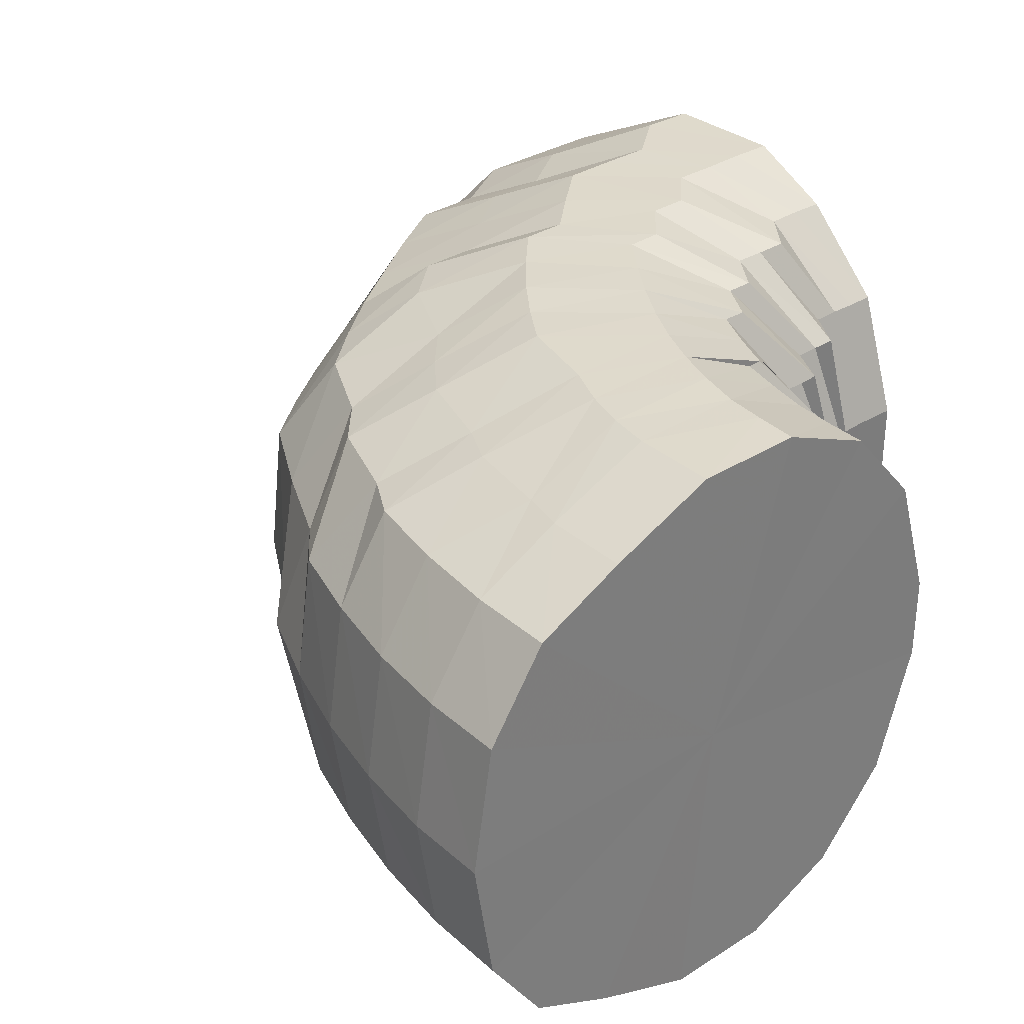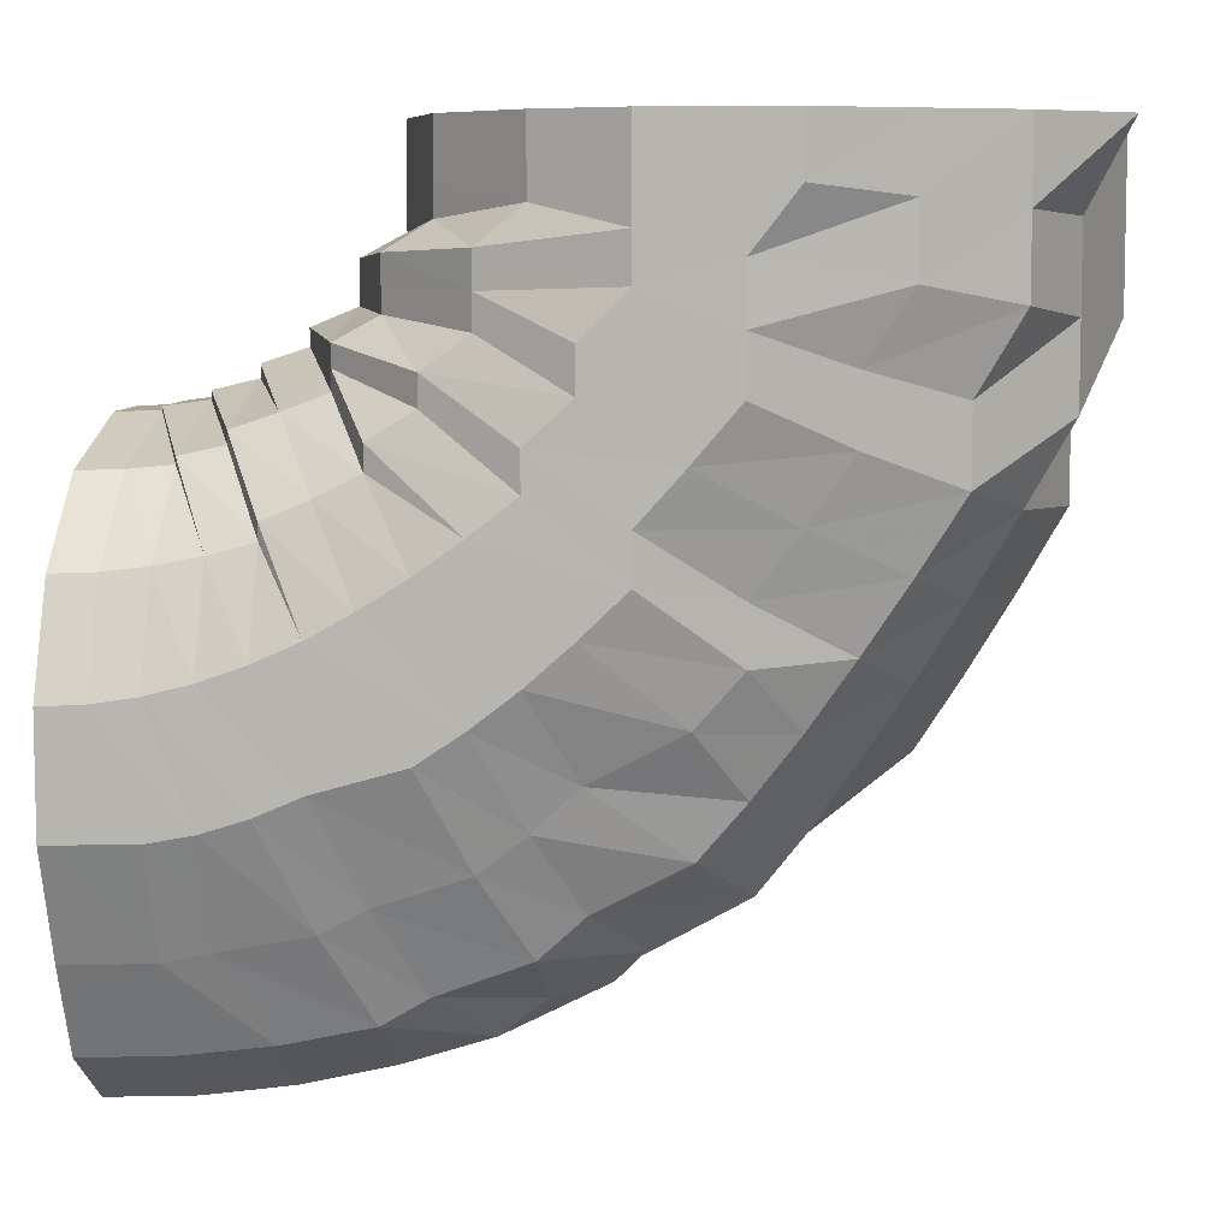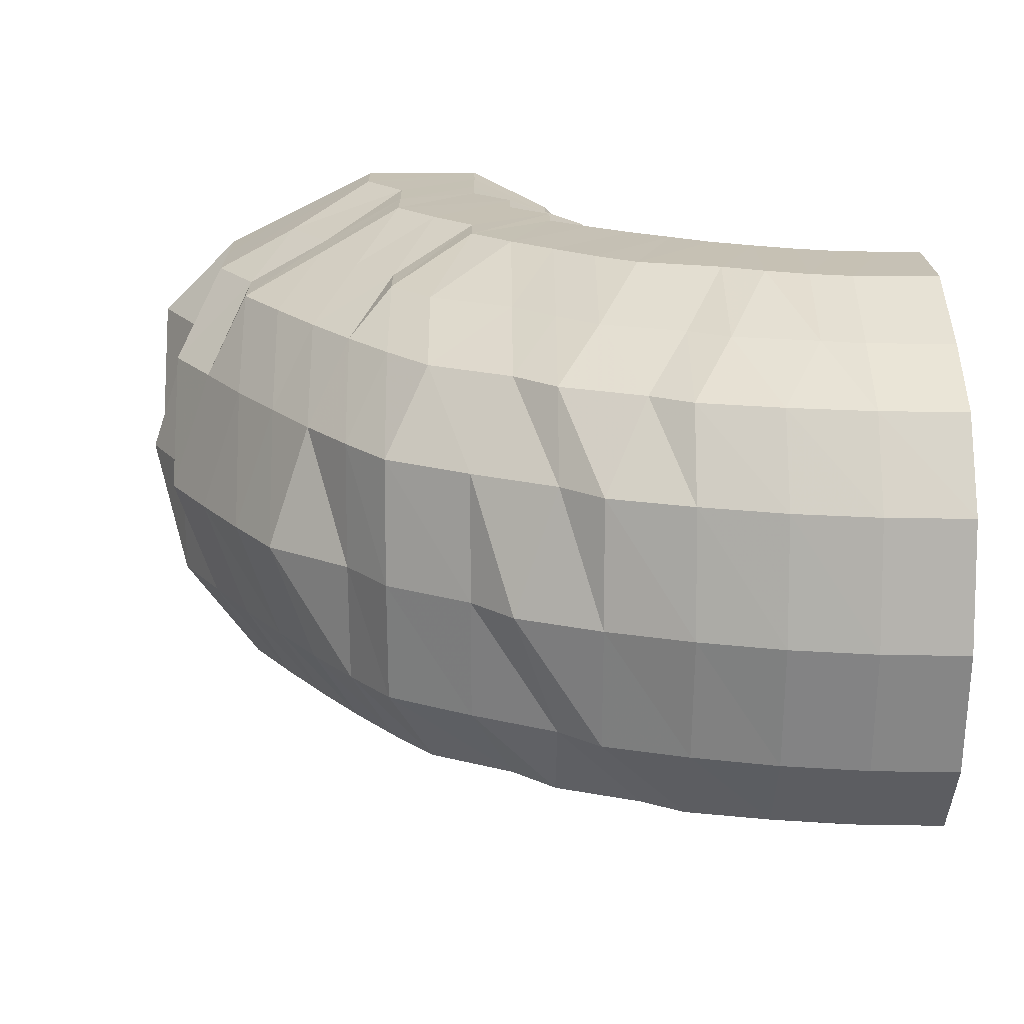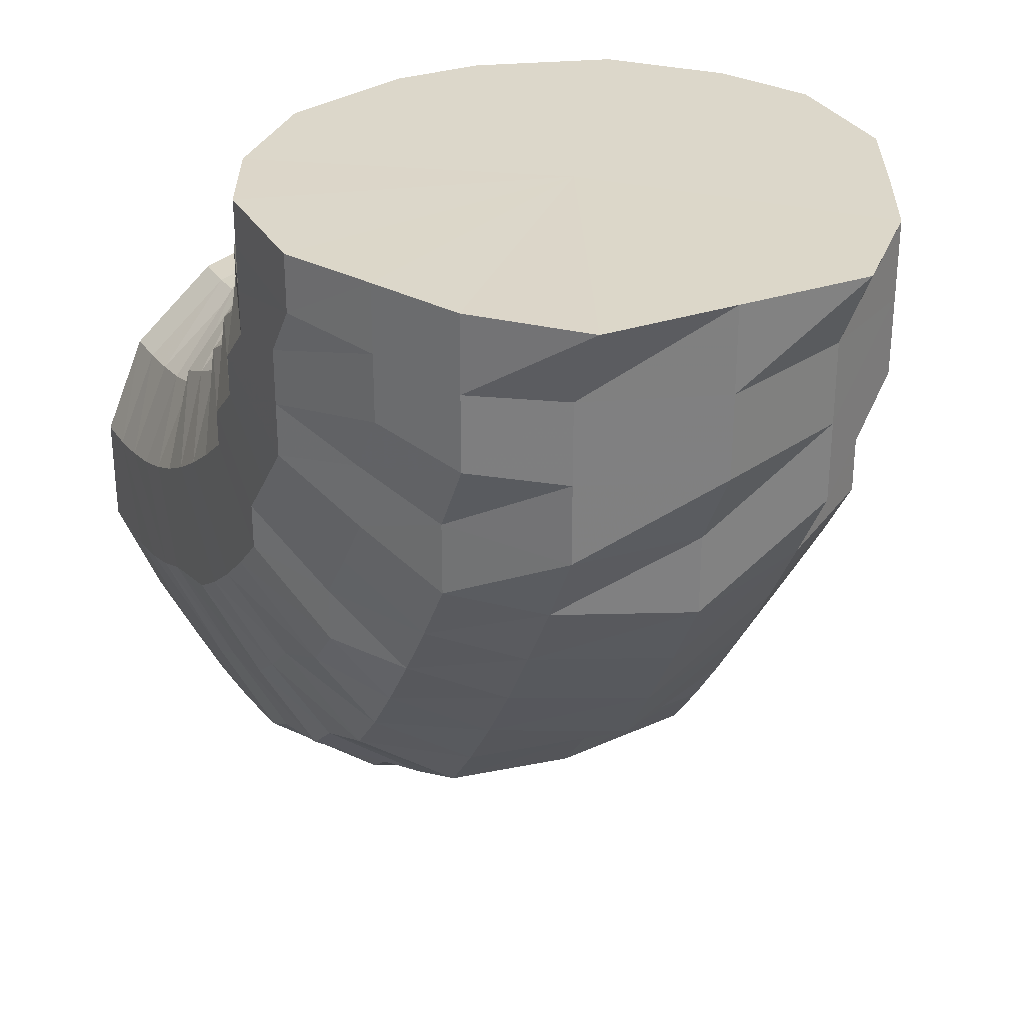
<metadata>
{"format":"obj","ext":"obj","renderer":"f3d","projection":"perspective","resolution":1024,"background":"white","views":[{"elev":32.3,"azim":-131.5,"up":"+Y"},{"elev":7.5,"azim":5.8,"up":"+Z"},{"elev":18.6,"azim":179.6,"up":"+Y"},{"elev":30.4,"azim":64.2,"up":"+Z"}]}
</metadata>
<code>
o 29526
v 2205 1868 9.774
v 2205 1868 9.775
v 2205 1868 9.779
v 2205 1868 9.78
v 2205 1868 9.792
v 2205 1868 9.779
v 2205 1868 9.793
v 2205 1868 9.813
v 2205 1868 9.792
v 2205 1868 9.778
v 2205 1868 9.782
v 2205 1868 9.796
v 2205 1868 9.782
v 2205 1868 9.782
v 2205 1868 9.78
v 2205 1868 9.774
v 2205 1868 9.779
v 2205 1868 9.787
v 2205 1868 9.796
v 2205 1868 9.8
v 2205 1868 9.793
v 2205 1868 9.779
v 2205 1868 9.792
v 2205 1868 9.816
v 2205 1868 9.82
v 2205 1868 9.814
v 2205 1868 9.792
v 2205 1868 9.813
v 2205 1868 9.84
v 2205 1868 9.844
v 2205 1868 9.839
v 2205 1868 9.813
v 2205 1868 9.838
v 2205 1868 9.866
v 2205 1868 9.868
v 2205 1868 9.893
v 2205 1868 9.872
v 2205 1868 9.872
v 2205 1868 9.848
v 2205 1868 9.877
v 2205 1868 9.897
v 2205 1868 9.872
v 2205 1868 9.891
v 2205 1868 9.893
v 2205 1868 9.907
v 2205 1868 9.889
v 2205 1868 9.889
v 2205 1868 9.864
v 2205 1868 9.838
v 2205 1868 9.887
v 2205 1868 9.864
v 2205 1868 9.864
v 2205 1868 9.887
v 2205 1868 9.906
v 2205 1868 9.889
v 2205 1868 9.905
v 2205 1868 9.905
v 2205 1868 9.887
v 2205 1868 9.906
v 2205 1868 9.915
v 2205 1868 9.905
v 2205 1868 9.914
v 2205 1868 9.914
v 2205 1868 9.915
v 2205 1868 9.915
v 2205 1868 9.915
v 2205 1868 9.916
v 2205 1868 9.914
v 2205 1868 9.914
v 2205 1868 9.905
v 2205 1868 9.905
v 2205 1868 9.914
v 2205 1868 9.887
v 2205 1868 9.887
v 2205 1868 9.905
v 2205 1868 9.906
v 2205 1868 9.915
v 2205 1868 9.889
v 2205 1868 9.914
v 2205 1868 9.914
v 2205 1868 9.915
v 2205 1868 9.905
v 2205 1868 9.907
v 2205 1868 9.891
v 2205 1868 9.91
v 2205 1868 9.893
v 2205 1868 9.918
v 2205 1868 9.872
v 2205 1868 9.868
v 2205 1868 9.866
v 2205 1868 9.848
v 2205 1868 9.864
v 2205 1868 9.887
v 2205 1868 9.844
v 2205 1868 9.84
v 2205 1868 9.864
v 2205 1868 9.839
v 2205 1868 9.864
v 2205 1868 9.838
v 2205 1868 9.814
v 2205 1868 9.838
v 2205 1868 9.813
v 2205 1868 9.816
v 2205 1868 9.82
v 2205 1868 9.8
v 2205 1868 9.787
v 2205 1868 9.825
v 2205 1868 9.806
v 2205 1868 9.793
v 2205 1868 9.789
v 2205 1868 9.793
v 2205 1868 9.797
v 2205 1868 9.806
v 2205 1868 9.801
v 2205 1868 9.813
v 2205 1868 9.825
v 2205 1868 9.832
v 2205 1868 9.854
v 2205 1868 9.84
v 2205 1868 9.86
v 2205 1868 9.882
v 2205 1868 9.868
v 2205 1868 9.901
v 2205 1868 9.897
v 2205 1868 9.888
v 2205 1868 9.906
v 2205 1868 9.916
v 2205 1868 9.92
v 2205 1868 9.912
v 2205 1868 9.927
v 2205 1868 9.91
v 2205 1868 9.907
v 2205 1868 9.924
v 2205 1868 9.921
v 2205 1868 9.918
v 2205 1868 9.916
v 2205 1868 9.916
v 2205 1868 9.906
v 2205 1868 9.907
v 2205 1868 9.889
v 2205 1868 9.916
v 2205 1868 9.921
v 2205 1868 9.924
v 2205 1868 9.912
v 2205 1868 9.916
v 2205 1868 9.927
v 2205 1868 9.92
v 2205 1868 9.897
v 2205 1868 9.901
v 2205 1868 9.906
v 2205 1868 9.877
v 2205 1868 9.882
v 2205 1868 9.888
v 2205 1868 9.854
v 2205 1868 9.86
v 2205 1868 9.868
v 2205 1868 9.832
v 2205 1868 9.84
v 2205 1868 9.849
v 2205 1868 9.813
v 2205 1868 9.822
v 2205 1868 9.833
v 2205 1868 9.801
v 2205 1868 9.811
v 2205 1868 9.807
v 2205 1868 9.811
v 2205 1868 9.819
v 2205 1868 9.822
v 2205 1868 9.822
v 2205 1868 9.822
v 2205 1868 9.833
v 2205 1868 9.849
v 2205 1868 9.845
v 2205 1868 9.835
v 2205 1868 9.832
v 2205 1868 9.859
v 2205 1868 9.877
v 2205 1868 9.895
v 2205 1868 9.887
v 2205 1868 9.912
v 2205 1868 9.903
v 2205 1868 9.918
v 2205 1868 9.924
v 2205 1868 9.929
v 2205 1868 9.931
v 2205 1868 9.935
v 2205 1868 9.931
v 2205 1868 9.935
v 2205 1868 9.924
v 2205 1868 9.929
v 2205 1868 9.912
v 2205 1868 9.918
v 2205 1868 9.895
v 2205 1868 9.903
v 2205 1868 9.877
v 2205 1868 9.887
v 2205 1868 9.859
v 2205 1868 9.871
v 2205 1868 9.845
v 2205 1868 9.858
v 2205 1868 9.835
v 2205 1868 9.849
v 2205 1868 9.846
v 2205 1868 9.849
v 2205 1868 9.862
v 2205 1868 9.858
v 2205 1868 9.864
v 2205 1868 9.872
v 2205 1868 9.871
v 2205 1868 9.883
v 2205 1868 9.897
v 2205 1868 9.912
v 2205 1868 9.909
v 2205 1868 9.925
v 2205 1868 9.921
v 2205 1868 9.932
v 2205 1868 9.934
v 2205 1868 9.94
v 2205 1868 9.939
v 2205 1868 9.944
v 2205 1868 9.939
v 2205 1868 9.944
v 2205 1868 9.934
v 2205 1868 9.94
v 2205 1868 9.925
v 2205 1868 9.932
v 2205 1868 9.912
v 2205 1868 9.921
v 2205 1868 9.897
v 2205 1868 9.909
v 2205 1868 9.883
v 2205 1868 9.897
v 2205 1868 9.872
v 2205 1868 9.887
v 2205 1868 9.864
v 2205 1868 9.881
v 2205 1868 9.878
v 2205 1868 9.881
v 2205 1868 9.896
v 2205 1868 9.887
v 2205 1868 9.898
v 2205 1868 9.903
v 2205 1868 9.897
v 2205 1868 9.911
v 2205 1868 9.92
v 2205 1868 9.93
v 2205 1868 9.933
v 2205 1868 9.939
v 2205 1868 9.94
v 2205 1868 9.947
v 2205 1868 9.946
v 2205 1868 9.952
v 2205 1868 9.949
v 2205 1868 9.955
v 2205 1868 9.949
v 2205 1868 9.955
v 2205 1868 9.946
v 2205 1868 9.952
v 2205 1868 9.939
v 2205 1868 9.947
v 2205 1868 9.93
v 2205 1868 9.94
v 2205 1868 9.92
v 2205 1868 9.933
v 2205 1868 9.911
v 2205 1868 9.925
v 2205 1868 9.903
v 2205 1868 9.919
v 2205 1868 9.898
v 2205 1868 9.915
v 2205 1868 9.914
v 2205 1868 9.915
v 2205 1868 9.933
v 2205 1868 9.919
v 2205 1868 9.934
v 2205 1868 9.936
v 2205 1868 9.925
v 2205 1868 9.941
v 2205 1868 9.945
v 2205 1868 9.95
v 2205 1868 9.958
v 2205 1868 9.955
v 2205 1868 9.961
v 2205 1868 9.971
v 2205 1868 9.963
v 2205 1868 9.971
v 2205 1868 9.958
v 2205 1868 9.965
v 2205 1868 9.971
v 2205 1868 9.96
v 2205 1868 9.966
v 2205 1868 9.971
v 2205 1868 9.96
v 2205 1868 9.966
v 2205 1868 9.971
v 2205 1868 9.958
v 2205 1868 9.965
v 2205 1868 9.971
v 2205 1868 9.955
v 2205 1868 9.963
v 2205 1868 9.971
v 2205 1868 9.95
v 2205 1868 9.961
v 2205 1868 9.971
v 2205 1868 9.945
v 2205 1868 9.958
v 2205 1868 9.971
v 2205 1868 9.941
v 2205 1868 9.956
v 2205 1868 9.971
v 2205 1868 9.936
v 2205 1868 9.954
v 2205 1868 9.971
v 2205 1868 9.934
v 2205 1868 9.953
v 2205 1868 9.971
v 2205 1868 9.971
v 2205 1868 9.971
v 2205 1868 9.952
v 2205 1868 9.971
v 2205 1868 9.971
v 2205 1868 9.971
v 2205 1868 9.971
v 2205 1868 9.971
v 2205 1868 9.971
v 2205 1868 9.971
v 2205 1868 9.971
v 2205 1868 9.971
v 2205 1868 9.971
v 2205 1868 9.971
v 2205 1868 9.971
v 2205 1868 9.971
v 2205 1868 9.971
v 2205 1868 9.971
v 2205 1868 9.956
v 2205 1868 9.954
v 2205 1868 9.971
v 2205 1868 9.971
v 2205 1868 9.953
v 2205 1868 9.971
v 2205 1868 9.971
v 2205 1868 9.971
v 2205 1868 9.971
v 2205 1868 9.914
v 2205 1868 9.914
v 2205 1868 9.914
v 2205 1868 9.905
v 2205 1868 9.905
v 2205 1868 9.916
v 2205 1868 9.916
v 2205 1868 9.915
v 2205 1868 9.916
v 2205 1868 9.906
v 2205 1868 9.893
v 2205 1868 9.897
v 2205 1868 9.872
v 2205 1868 9.774
v 2205 1868 9.779
v 2205 1868 9.844
v 2205 1868 9.792
v 2205 1868 9.779
v 2205 1868 9.813
v 2205 1868 9.792
v 2205 1868 9.838
v 2205 1868 9.813
v 2205 1868 9.864
v 2205 1868 9.838
v 2205 1868 9.887
v 2205 1868 9.864
v 2205 1868 9.887
v 2205 1868 9.905
v 2205 1868 9.905
v 2205 1868 9.914
v 2205 1868 9.914
f 1 2 3
f 3 4 5
f 2 4 6
f 5 7 8
f 4 7 9
f 2 10 4
f 4 11 7
f 10 11 4
f 11 12 7
f 13 10 2
f 10 14 11
f 15 13 2
f 15 2 16
f 17 15 1
f 13 18 10
f 18 14 10
f 19 13 15
f 20 18 13
f 19 20 13
f 21 19 15
f 21 15 22
f 23 21 17
f 24 19 21
f 25 20 19
f 24 25 19
f 26 24 21
f 26 21 27
f 28 26 23
f 29 24 26
f 30 25 24
f 29 30 24
f 31 29 26
f 31 26 32
f 33 31 28
f 34 29 31
f 35 30 29
f 34 35 29
f 36 37 35
f 35 38 30
f 38 39 30
f 30 39 25
f 38 40 39
f 41 40 42
f 43 35 34
f 43 44 35
f 45 43 46
f 47 43 34
f 47 34 48
f 48 34 31
f 48 31 49
f 50 47 48
f 50 48 51
f 52 48 33
f 53 50 52
f 54 55 50
f 56 57 53
f 57 50 58
f 57 59 50
f 60 59 61
f 62 63 56
f 64 65 63
f 66 67 60
f 68 69 62
f 70 71 68
f 71 69 72
f 73 74 70
f 74 71 75
f 71 76 69
f 76 77 69
f 74 78 71
f 78 76 71
f 79 77 80
f 80 81 82
f 76 83 77
f 83 67 77
f 78 84 76
f 84 83 76
f 83 85 67
f 84 86 83
f 86 85 83
f 85 87 67
f 88 86 84
f 89 84 78
f 89 88 84
f 90 89 78
f 90 78 74
f 91 88 89
f 92 90 74
f 92 74 93
f 94 89 90
f 94 91 89
f 95 90 92
f 95 94 90
f 96 92 73
f 97 95 92
f 97 92 98
f 99 97 96
f 8 100 99
f 100 97 101
f 7 100 102
f 7 12 100
f 100 103 97
f 12 103 100
f 103 95 97
f 103 104 95
f 104 94 95
f 12 105 103
f 105 104 103
f 106 105 12
f 11 106 12
f 14 106 11
f 104 107 94
f 107 91 94
f 105 108 104
f 108 107 104
f 106 109 105
f 109 108 105
f 14 110 106
f 110 109 106
f 111 110 14
f 18 111 14
f 110 112 109
f 113 111 18
f 20 113 18
f 111 114 110
f 114 112 110
f 113 115 111
f 115 114 111
f 116 113 20
f 25 116 20
f 39 116 25
f 116 117 113
f 117 115 113
f 39 118 116
f 118 117 116
f 40 118 39
f 117 119 115
f 118 120 117
f 120 119 117
f 121 120 118
f 40 121 118
f 120 122 119
f 123 121 40
f 124 123 40
f 121 125 120
f 125 122 120
f 123 126 121
f 126 125 121
f 127 123 124
f 128 126 123
f 127 128 123
f 129 127 124
f 129 124 44
f 130 128 127
f 131 129 44
f 131 44 43
f 132 131 43
f 133 127 129
f 133 130 127
f 134 129 131
f 134 133 129
f 135 131 132
f 135 134 131
f 136 135 132
f 137 132 138
f 138 139 140
f 87 135 136
f 141 87 137
f 142 134 135
f 87 142 135
f 142 143 134
f 143 133 134
f 144 142 87
f 85 144 87
f 145 143 142
f 144 145 142
f 143 146 133
f 146 130 133
f 145 147 143
f 147 146 143
f 148 144 85
f 86 148 85
f 149 145 144
f 148 149 144
f 150 147 145
f 149 150 145
f 151 148 86
f 88 151 86
f 152 149 148
f 151 152 148
f 153 150 149
f 152 153 149
f 154 151 88
f 91 154 88
f 155 152 151
f 154 155 151
f 156 153 152
f 155 156 152
f 157 154 91
f 107 157 91
f 158 155 154
f 157 158 154
f 159 156 155
f 158 159 155
f 160 157 107
f 108 160 107
f 161 158 157
f 160 161 157
f 162 159 158
f 161 162 158
f 163 160 108
f 109 163 108
f 112 163 109
f 163 164 160
f 164 161 160
f 112 165 163
f 165 164 163
f 166 165 112
f 114 166 112
f 165 167 164
f 164 168 161
f 168 162 161
f 167 168 164
f 169 166 114
f 115 169 114
f 119 169 115
f 166 170 165
f 170 167 165
f 169 171 166
f 171 170 166
f 119 172 169
f 172 171 169
f 122 172 119
f 171 173 170
f 170 174 167
f 173 174 170
f 174 175 167
f 167 175 168
f 172 176 171
f 176 173 171
f 122 177 172
f 177 176 172
f 178 177 122
f 125 178 122
f 177 179 176
f 180 178 125
f 126 180 125
f 178 181 177
f 181 179 177
f 180 182 178
f 182 181 178
f 183 180 126
f 128 183 126
f 184 182 180
f 183 184 180
f 185 183 128
f 130 185 128
f 186 184 183
f 185 186 183
f 187 185 130
f 146 187 130
f 188 186 185
f 187 188 185
f 189 187 146
f 147 189 146
f 190 188 187
f 189 190 187
f 191 189 147
f 150 191 147
f 192 190 189
f 191 192 189
f 193 191 150
f 153 193 150
f 194 192 191
f 193 194 191
f 195 193 153
f 156 195 153
f 196 194 193
f 195 196 193
f 197 195 156
f 159 197 156
f 198 196 195
f 197 198 195
f 199 197 159
f 162 199 159
f 200 198 197
f 199 200 197
f 201 199 162
f 168 201 162
f 175 201 168
f 201 202 199
f 202 200 199
f 175 203 201
f 203 202 201
f 204 203 175
f 174 204 175
f 203 205 202
f 206 204 174
f 173 206 174
f 204 207 203
f 207 205 203
f 206 208 204
f 208 207 204
f 209 206 173
f 176 209 173
f 179 209 176
f 209 210 206
f 210 208 206
f 179 211 209
f 211 210 209
f 212 211 179
f 181 212 179
f 211 213 210
f 214 212 181
f 182 214 181
f 212 215 211
f 215 213 211
f 214 216 212
f 216 215 212
f 217 214 182
f 184 217 182
f 218 216 214
f 217 218 214
f 219 217 184
f 186 219 184
f 220 218 217
f 219 220 217
f 221 219 186
f 188 221 186
f 222 220 219
f 221 222 219
f 223 221 188
f 190 223 188
f 224 222 221
f 223 224 221
f 225 223 190
f 192 225 190
f 226 224 223
f 225 226 223
f 227 225 192
f 194 227 192
f 228 226 225
f 227 228 225
f 229 227 194
f 196 229 194
f 230 228 227
f 229 230 227
f 231 229 196
f 198 231 196
f 232 230 229
f 231 232 229
f 233 231 198
f 200 233 198
f 234 232 231
f 233 234 231
f 235 233 200
f 202 235 200
f 205 235 202
f 235 236 233
f 236 234 233
f 205 237 235
f 237 236 235
f 238 237 205
f 207 238 205
f 237 239 236
f 240 238 207
f 208 240 207
f 238 241 237
f 241 239 237
f 240 242 238
f 242 241 238
f 243 240 208
f 210 243 208
f 213 243 210
f 243 244 240
f 244 242 240
f 213 245 243
f 245 244 243
f 246 245 213
f 215 246 213
f 245 247 244
f 248 246 215
f 216 248 215
f 246 249 245
f 249 247 245
f 248 250 246
f 250 249 246
f 251 248 216
f 218 251 216
f 252 250 248
f 251 252 248
f 253 251 218
f 220 253 218
f 254 252 251
f 253 254 251
f 255 253 220
f 222 255 220
f 256 254 253
f 255 256 253
f 257 255 222
f 224 257 222
f 258 256 255
f 257 258 255
f 259 257 224
f 226 259 224
f 260 258 257
f 259 260 257
f 261 259 226
f 228 261 226
f 262 260 259
f 261 262 259
f 263 261 228
f 230 263 228
f 264 262 261
f 263 264 261
f 265 263 230
f 232 265 230
f 266 264 263
f 265 266 263
f 267 265 232
f 234 267 232
f 268 266 265
f 267 268 265
f 269 267 234
f 236 269 234
f 239 269 236
f 269 270 267
f 270 268 267
f 239 271 269
f 271 270 269
f 272 271 239
f 241 272 239
f 271 273 270
f 274 272 241
f 242 274 241
f 272 275 271
f 275 273 271
f 274 276 272
f 276 275 272
f 277 274 242
f 244 277 242
f 247 277 244
f 277 278 274
f 278 276 274
f 247 279 277
f 279 278 277
f 280 279 247
f 249 280 247
f 279 281 278
f 282 280 249
f 250 282 249
f 280 283 279
f 283 281 279
f 283 284 281
f 285 283 280
f 282 285 280
f 285 286 283
f 287 282 250
f 252 287 250
f 288 285 282
f 287 288 282
f 288 289 285
f 290 287 252
f 254 290 252
f 291 288 287
f 290 291 287
f 291 292 288
f 293 290 254
f 256 293 254
f 294 291 290
f 293 294 290
f 294 295 291
f 296 293 256
f 258 296 256
f 297 294 293
f 296 297 293
f 297 298 294
f 299 296 258
f 260 299 258
f 300 297 296
f 299 300 296
f 300 301 297
f 302 299 260
f 262 302 260
f 303 300 299
f 302 303 299
f 303 304 300
f 305 302 262
f 264 305 262
f 306 303 302
f 305 306 302
f 306 307 303
f 308 305 264
f 266 308 264
f 309 306 305
f 308 309 305
f 309 310 306
f 311 308 266
f 268 311 266
f 312 309 308
f 311 312 308
f 312 313 309
f 314 311 268
f 270 314 268
f 273 314 270
f 314 315 311
f 315 312 311
f 315 316 312
f 317 316 315
f 317 316 318
f 319 317 315
f 319 315 314
f 273 319 314
f 320 321 312
f 320 321 318
f 321 322 309
f 321 322 318
f 322 323 306
f 322 323 318
f 323 324 303
f 323 324 318
f 324 325 300
f 324 325 318
f 325 326 297
f 325 326 318
f 326 327 294
f 326 327 318
f 327 328 291
f 327 328 318
f 328 329 288
f 328 329 318
f 329 330 285
f 329 330 318
f 330 331 283
f 330 331 318
f 331 332 318
f 331 332 281
f 332 333 318
f 333 334 318
f 332 333 335
f 333 334 336
f 281 337 335
f 281 335 278
f 278 335 276
f 335 336 276
f 335 338 336
f 276 336 275
f 336 339 275
f 275 339 273
f 336 340 339
f 339 319 273
f 340 341 339
f 339 341 319
f 340 341 318
f 342 343 319
f 342 343 318
f 344 345 346
f 345 347 348
f 349 350 351
f 351 352 353
f 354 355 356
f 357 358 359
f 358 360 359
f 361 357 359
f 360 362 359
f 363 361 359
f 362 364 359
f 365 363 359
f 364 366 359
f 367 365 359
f 366 368 359
f 369 367 359
f 370 369 359
f 368 371 359
f 372 370 359
f 371 373 359
f 374 372 359
f 373 374 359

</code>
